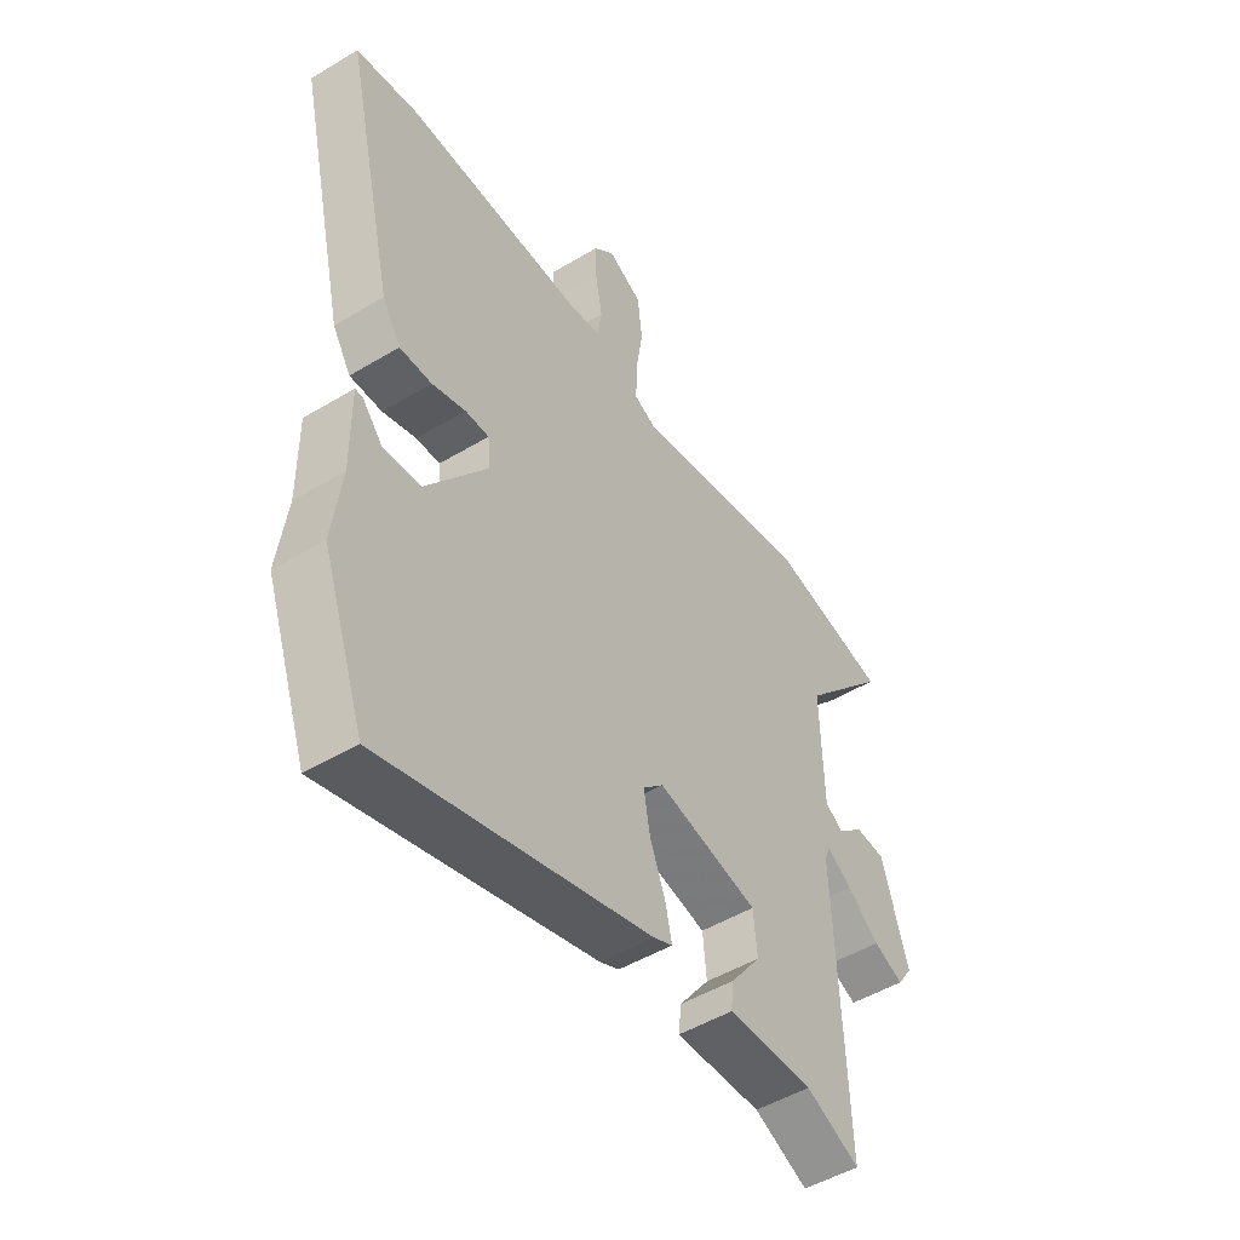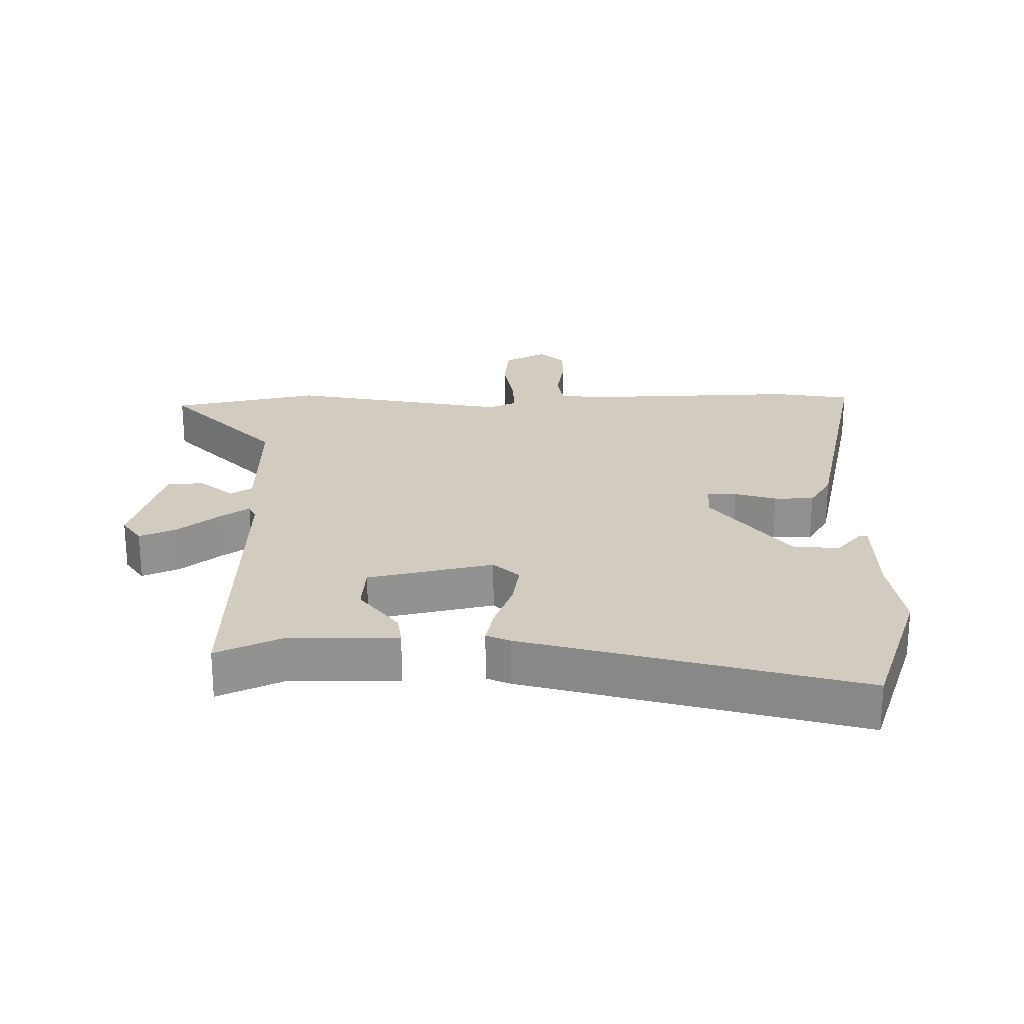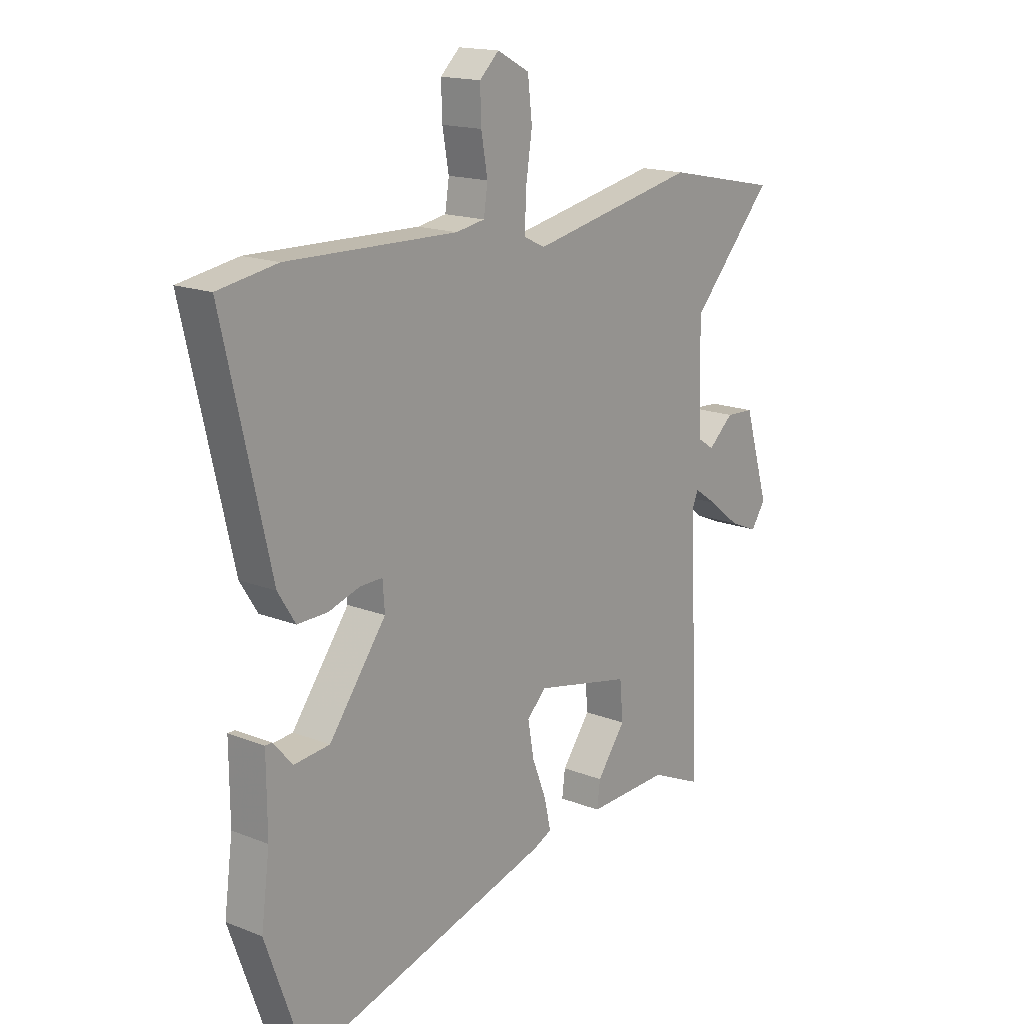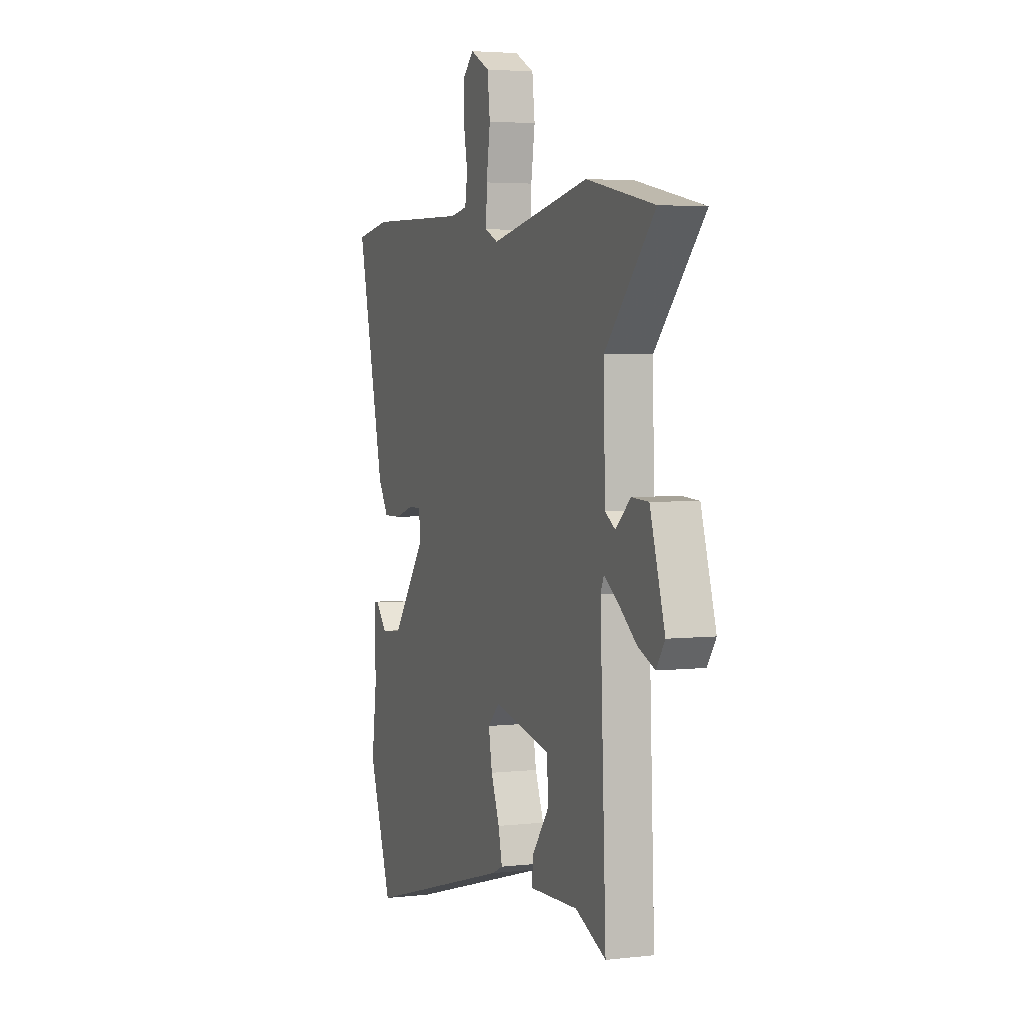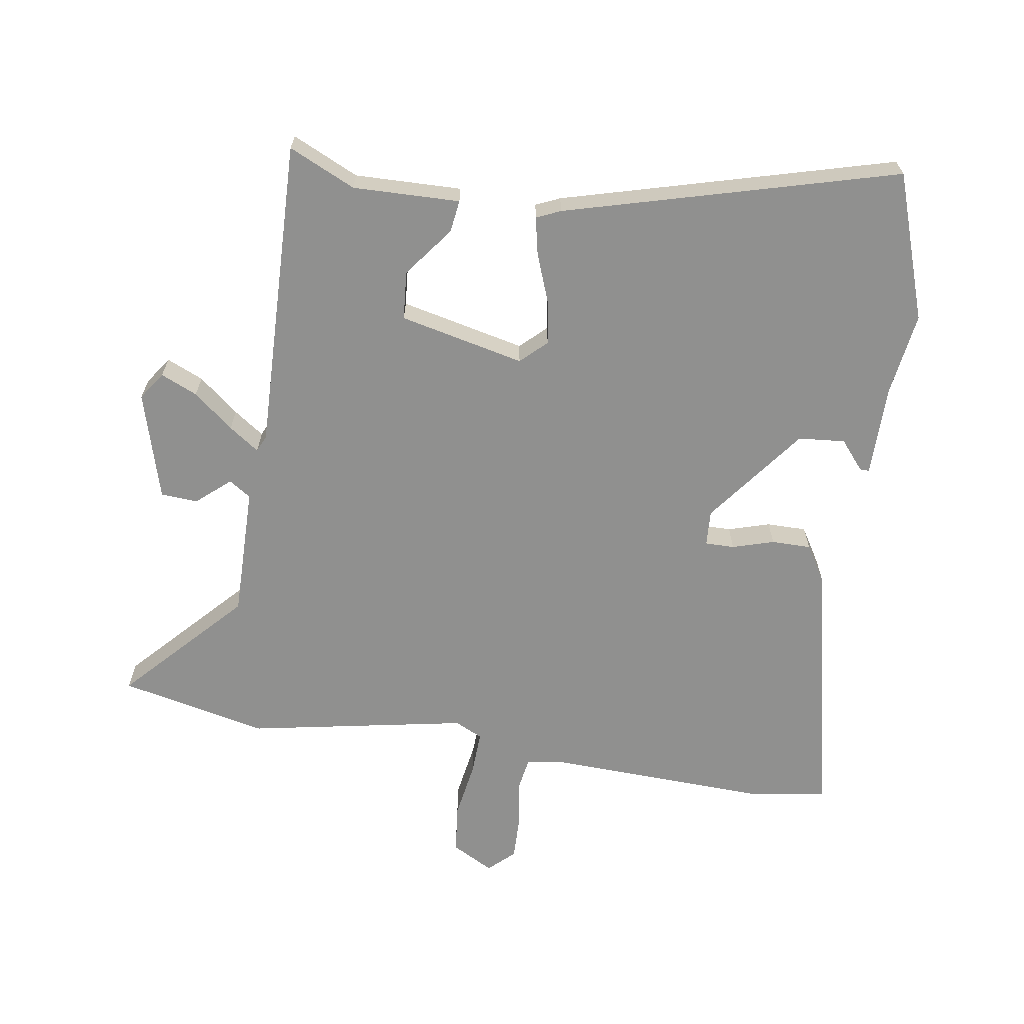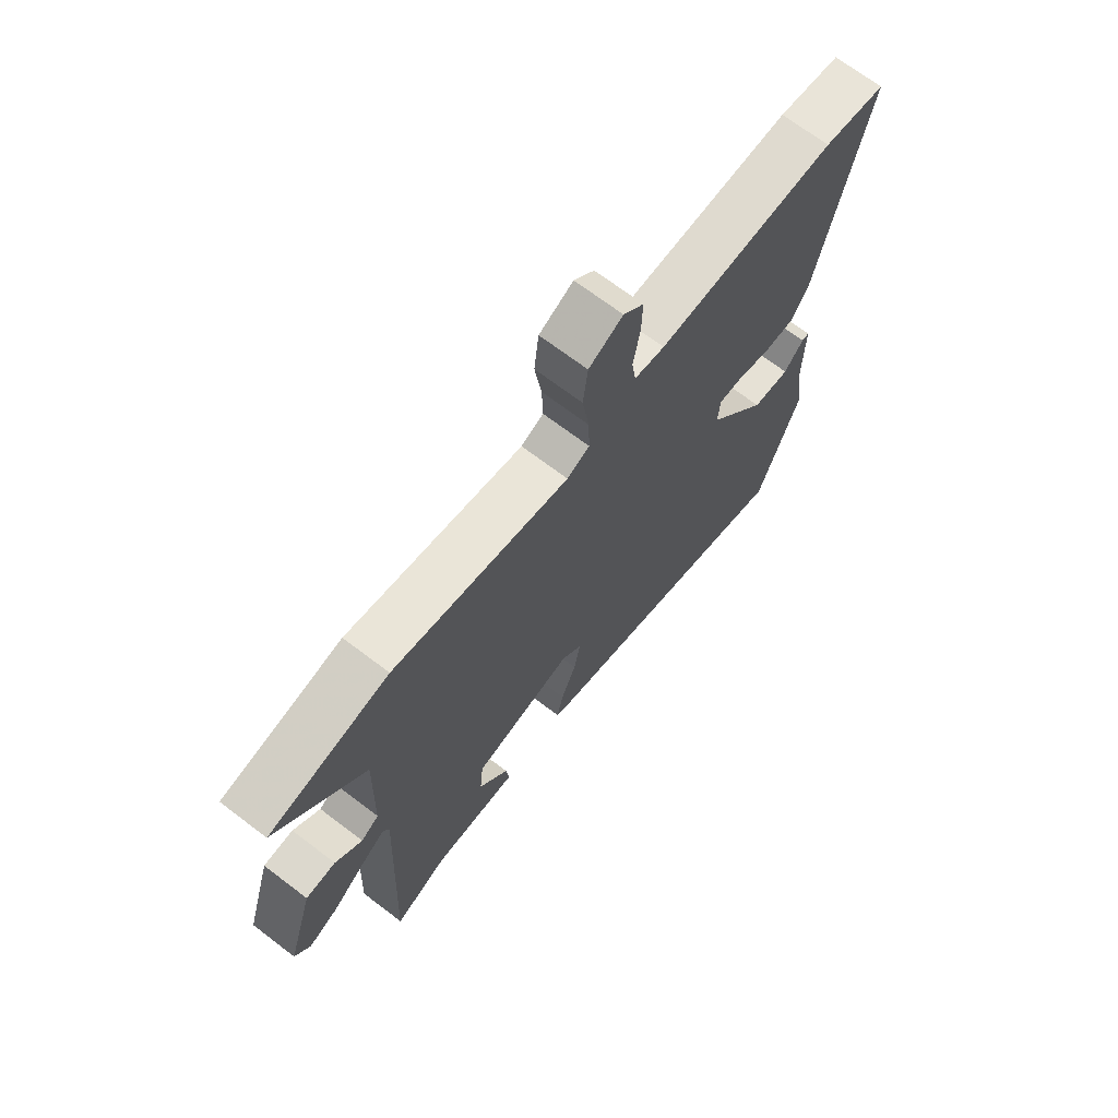
<metadata>
{"format":"obj","ext":"obj","renderer":"f3d","projection":"perspective","resolution":1024,"background":"white","views":[{"elev":-49.2,"azim":-56.3,"up":"+Z"},{"elev":23.9,"azim":178.7,"up":"+Y"},{"elev":16.4,"azim":-51.0,"up":"+Z"},{"elev":3.8,"azim":69.2,"up":"+Z"},{"elev":-65.5,"azim":170.4,"up":"+Y"},{"elev":69.5,"azim":127.3,"up":"+Z"}]}
</metadata>
<code>
v 0.479 0.07 -0.507
v 0.376 0.07 -0.461
v 0.211 0.07 -0.467
v 0.217 0.07 -0.417
v 0.275 0.07 -0.339
v 0.268 0.07 -0.264
v 0.075 0.07 -0.223
v 0.036 0.07 -0.261
v 0.048 0.07 -0.329
v 0.077 0.07 -0.403
v 0.09 0.07 -0.461
v 0.053 0.07 -0.478
v -0.456 0.07 -0.624
v -0.536 0.07 -0.4
v -0.519 0.07 -0.271
v -0.52 0.07 -0.13
v -0.506 0.07 -0.13
v -0.468 0.07 -0.174
v -0.396 0.07 -0.167
v -0.281 0.07 -0.012
v -0.285 0.07 0.043
v -0.33 0.07 0.042
v -0.394 0.07 0.022
v -0.455 0.07 0.021
v -0.49 0.07 0.077
v -0.585 0.07 0.486
v -0.466 0.07 0.506
v -0.123 0.07 0.498
v -0.065 0.07 0.508
v -0.057 0.07 0.561
v -0.07 0.07 0.633
v -0.072 0.07 0.699
v -0.033 0.07 0.736
v 0.032 0.07 0.702
v 0.041 0.07 0.626
v 0.028 0.07 0.539
v 0.026 0.07 0.471
v 0.069 0.07 0.451
v 0.406 0.07 0.519
v 0.635 0.07 0.472
v 0.468 0.07 0.289
v 0.473 0.07 0.085
v 0.507 0.07 0.063
v 0.558 0.07 0.108
v 0.615 0.07 0.105
v 0.665 0.07 -0.061
v 0.636 0.07 -0.104
v 0.579 0.07 -0.08
v 0.517 0.07 -0.031
v 0.47 0.07 0.001
v 0.459 0.07 -0.025
v 0.479 0 -0.507
v 0.376 0 -0.461
v 0.211 0 -0.467
v 0.217 0 -0.417
v 0.275 0 -0.339
v 0.268 0 -0.264
v 0.075 0 -0.223
v 0.036 0 -0.261
v 0.048 0 -0.329
v 0.077 0 -0.403
v 0.09 0 -0.461
v 0.053 0 -0.478
v -0.456 0 -0.624
v -0.536 0 -0.4
v -0.519 0 -0.271
v -0.52 0 -0.13
v -0.506 0 -0.13
v -0.468 0 -0.174
v -0.396 0 -0.167
v -0.281 0 -0.012
v -0.285 0 0.043
v -0.33 0 0.042
v -0.394 0 0.022
v -0.455 0 0.021
v -0.49 0 0.077
v -0.585 0 0.486
v -0.466 0 0.506
v -0.123 0 0.498
v -0.065 0 0.508
v -0.057 0 0.561
v -0.07 0 0.633
v -0.072 0 0.699
v -0.033 0 0.736
v 0.032 0 0.702
v 0.041 0 0.626
v 0.028 0 0.539
v 0.026 0 0.471
v 0.069 0 0.451
v 0.406 0 0.519
v 0.635 0 0.472
v 0.468 0 0.289
v 0.473 0 0.085
v 0.507 0 0.063
v 0.558 0 0.108
v 0.615 0 0.105
v 0.665 0 -0.061
v 0.636 0 -0.104
v 0.579 0 -0.08
v 0.517 0 -0.031
v 0.47 0 0.001
v 0.459 0 -0.025
f 46 47 48 49
f 46 49 50
f 43 44 45 46
f 42 43 46 50
f 41 42 50 51
f 38 39 40 41
f 33 34 35 36
f 33 36 37
f 30 31 32 33
f 30 33 37
f 29 30 37
f 28 29 37 38
f 22 23 24 25
f 21 22 25 26
f 15 16 17 18
f 15 18 19
f 14 15 19
f 13 14 19 20
f 9 10 11 12
f 8 9 12 13
f 7 8 13 20
f 2 3 4 5
f 51 1 2 5
f 51 5 6
f 21 26 27 28
f 28 38 41 51
f 20 21 28 51
f 6 7 20 51
f 100 99 98 97
f 101 100 97
f 97 96 95 94
f 101 97 94 93
f 102 101 93 92
f 92 91 90 89
f 87 86 85 84
f 88 87 84
f 84 83 82 81
f 88 84 81
f 88 81 80
f 89 88 80 79
f 76 75 74 73
f 77 76 73 72
f 69 68 67 66
f 70 69 66
f 70 66 65
f 71 70 65 64
f 63 62 61 60
f 64 63 60 59
f 71 64 59 58
f 56 55 54 53
f 56 53 52 102
f 57 56 102
f 79 78 77 72
f 102 92 89 79
f 102 79 72 71
f 102 71 58 57
f 1 52 53 2
f 2 53 54 3
f 3 54 55 4
f 4 55 56 5
f 5 56 57 6
f 6 57 58 7
f 7 58 59 8
f 8 59 60 9
f 9 60 61 10
f 10 61 62 11
f 11 62 63 12
f 12 63 64 13
f 13 64 65 14
f 14 65 66 15
f 15 66 67 16
f 16 67 68 17
f 17 68 69 18
f 18 69 70 19
f 19 70 71 20
f 20 71 72 21
f 21 72 73 22
f 22 73 74 23
f 23 74 75 24
f 24 75 76 25
f 25 76 77 26
f 26 77 78 27
f 27 78 79 28
f 28 79 80 29
f 29 80 81 30
f 30 81 82 31
f 31 82 83 32
f 32 83 84 33
f 33 84 85 34
f 34 85 86 35
f 35 86 87 36
f 36 87 88 37
f 37 88 89 38
f 38 89 90 39
f 39 90 91 40
f 40 91 92 41
f 41 92 93 42
f 42 93 94 43
f 43 94 95 44
f 44 95 96 45
f 45 96 97 46
f 46 97 98 47
f 47 98 99 48
f 48 99 100 49
f 49 100 101 50
f 50 101 102 51
f 51 102 52 1

</code>
